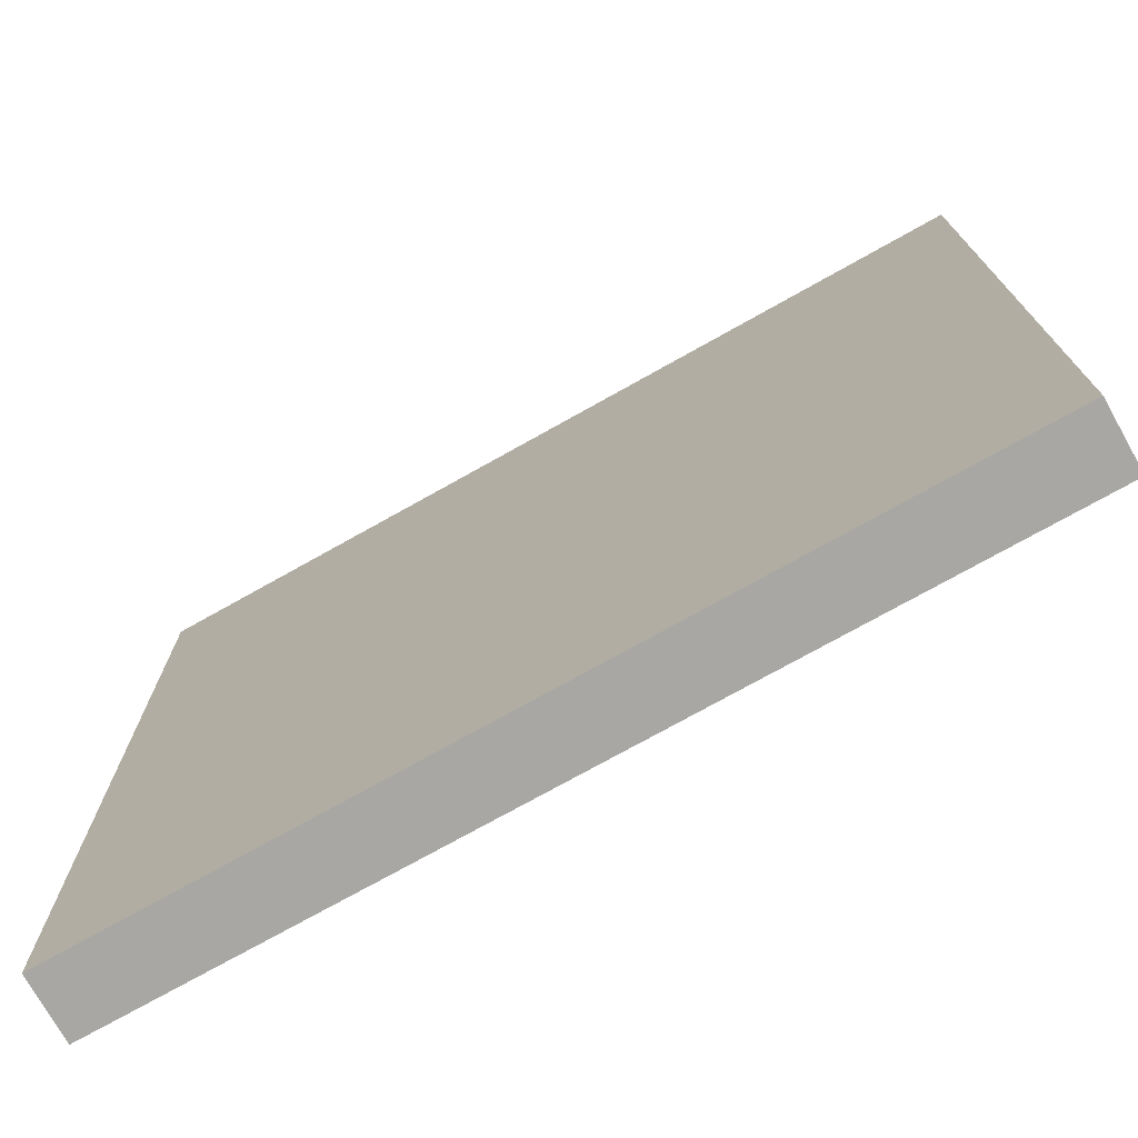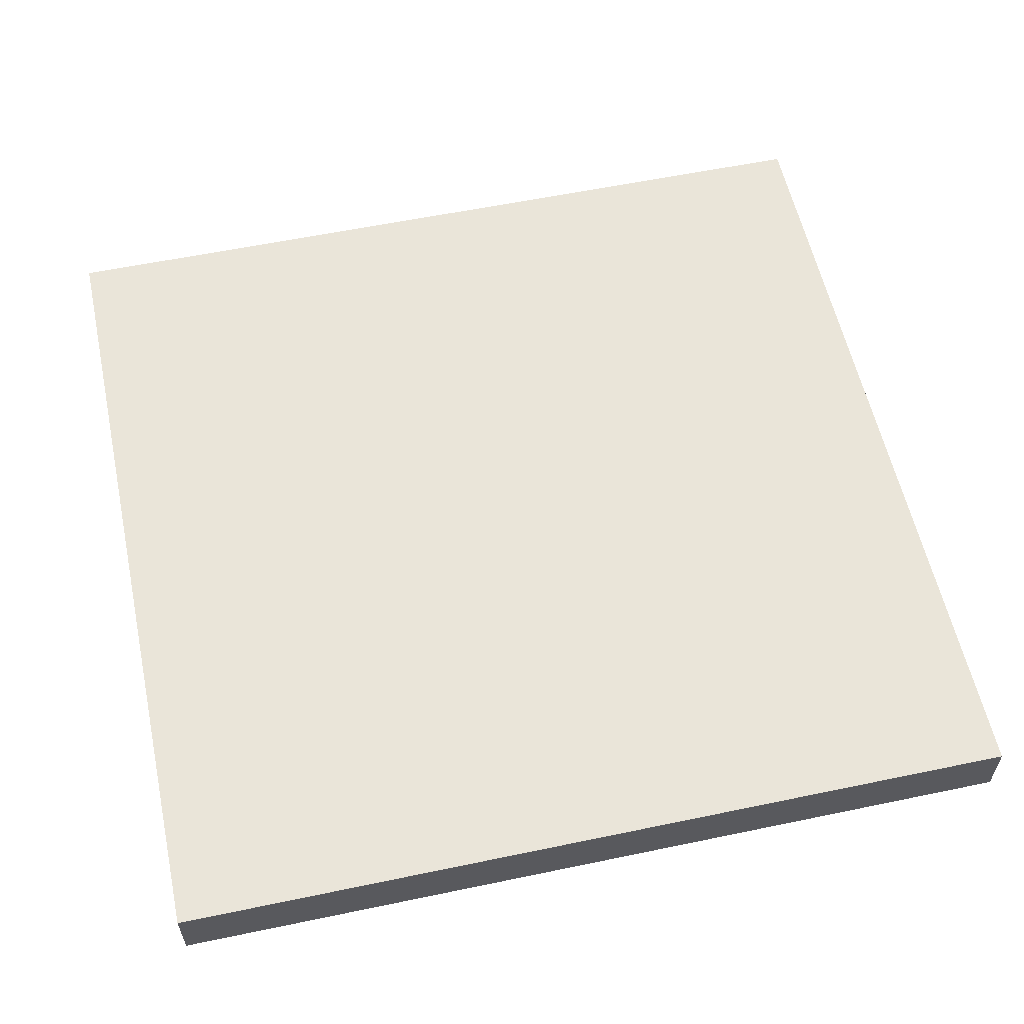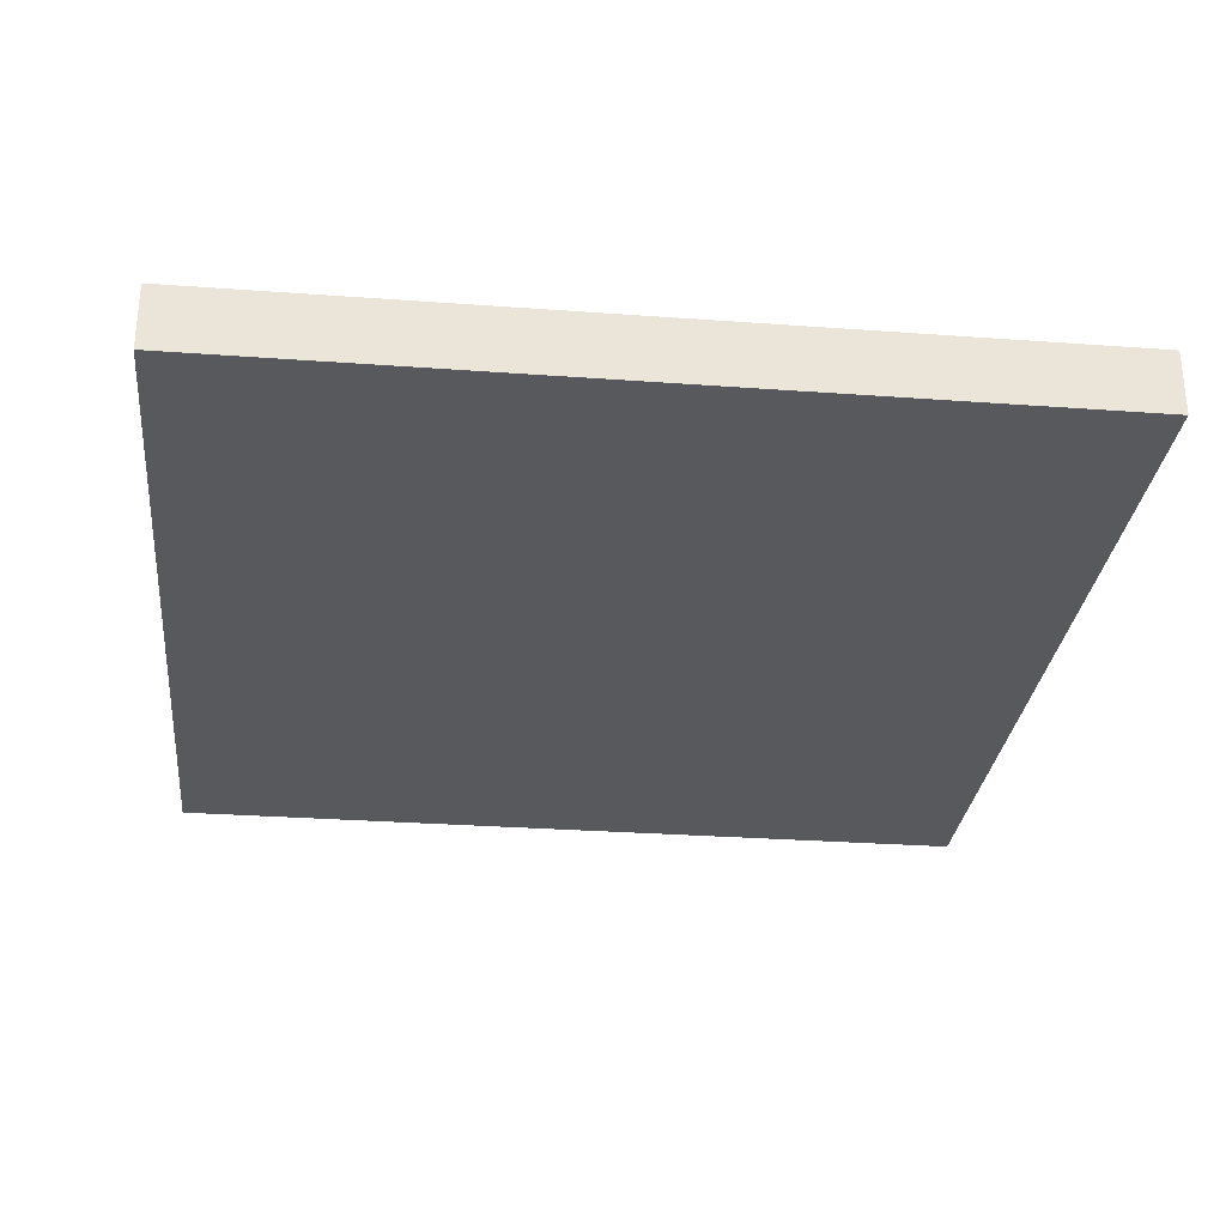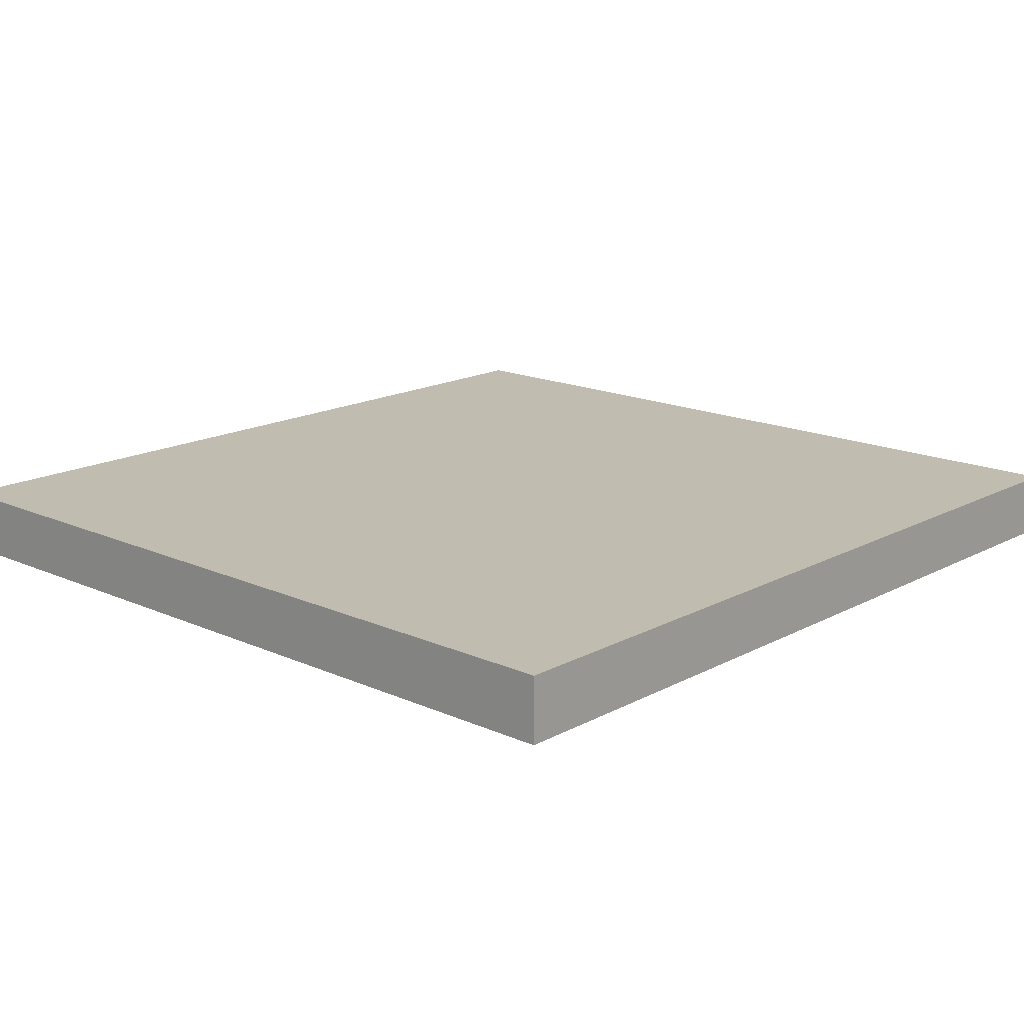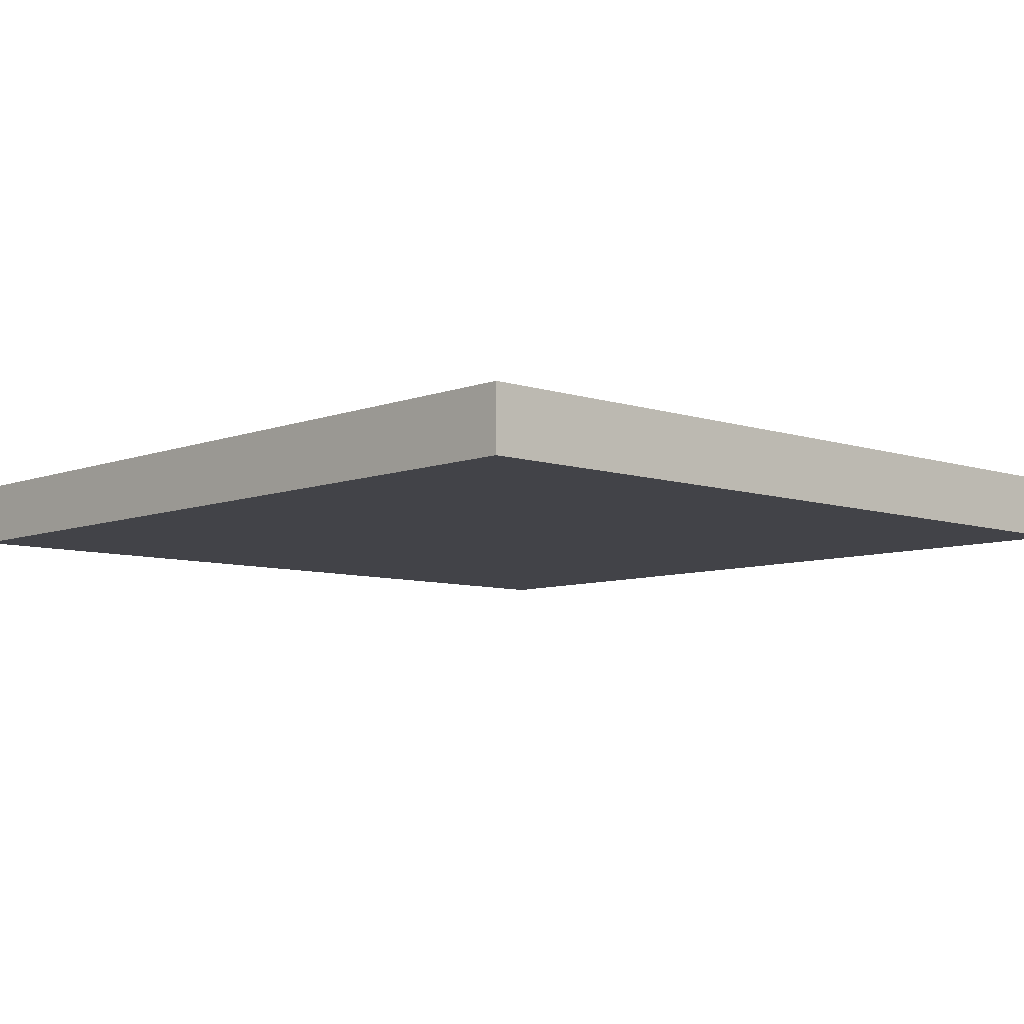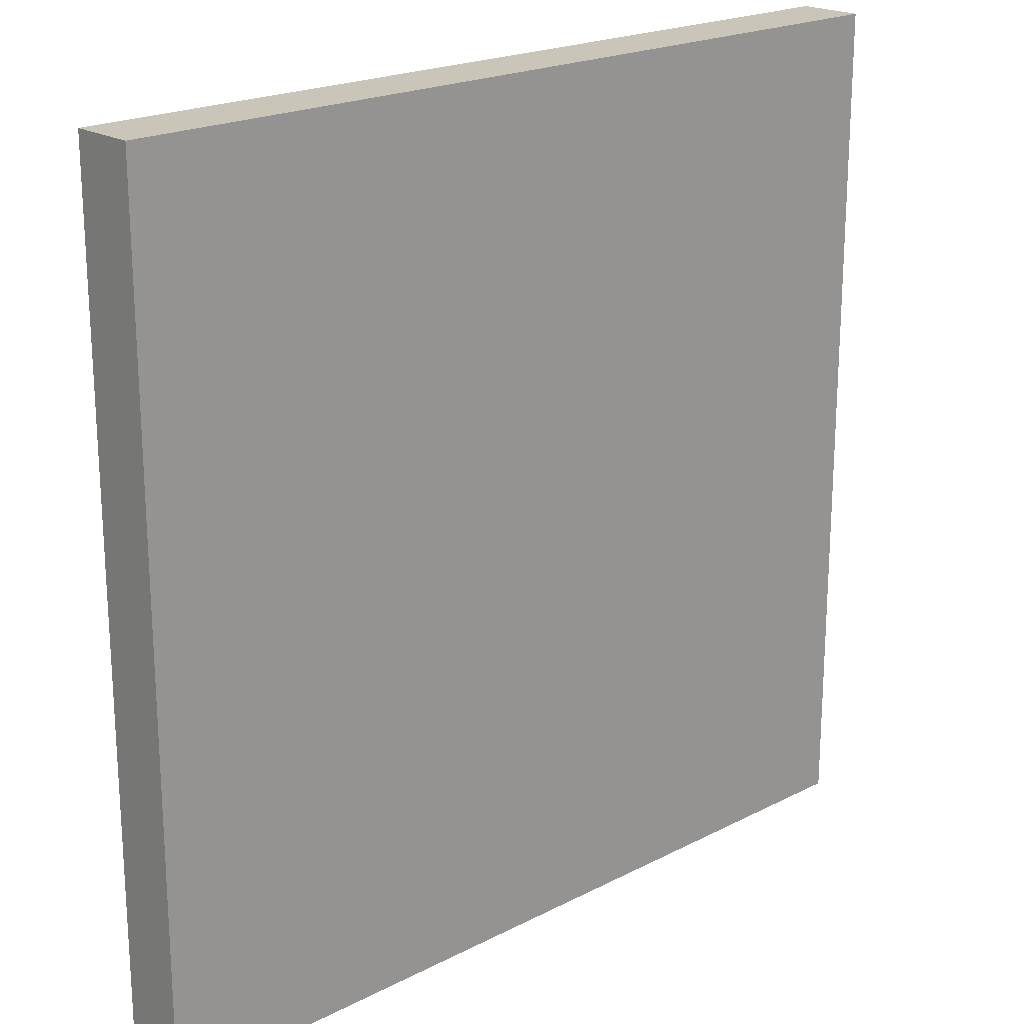
<metadata>
{"format":"obj","ext":"obj","renderer":"f3d","projection":"perspective","resolution":1024,"background":"white","views":[{"elev":-74.4,"azim":29.3,"up":"+Y"},{"elev":58.0,"azim":167.8,"up":"+Z"},{"elev":-29.3,"azim":-96.2,"up":"+Z"},{"elev":16.4,"azim":-47.5,"up":"+Z"},{"elev":-7.6,"azim":-133.0,"up":"+Z"},{"elev":20.6,"azim":-43.0,"up":"+Y"}]}
</metadata>
<code>
o Cube_Cube.001
v -0.405 0 0.03
v -0.405 0.79 0.03
v -0.405 0 -0.03
v -0.405 0.79 -0.03
v 0.405 0 0.03
v 0.405 0.79 0.03
v 0.405 0 -0.03
v 0.405 0.79 -0.03
f 1 2 4 3
f 3 4 8 7
f 7 8 6 5
f 5 6 2 1
f 3 7 5 1
f 8 4 2 6

</code>
